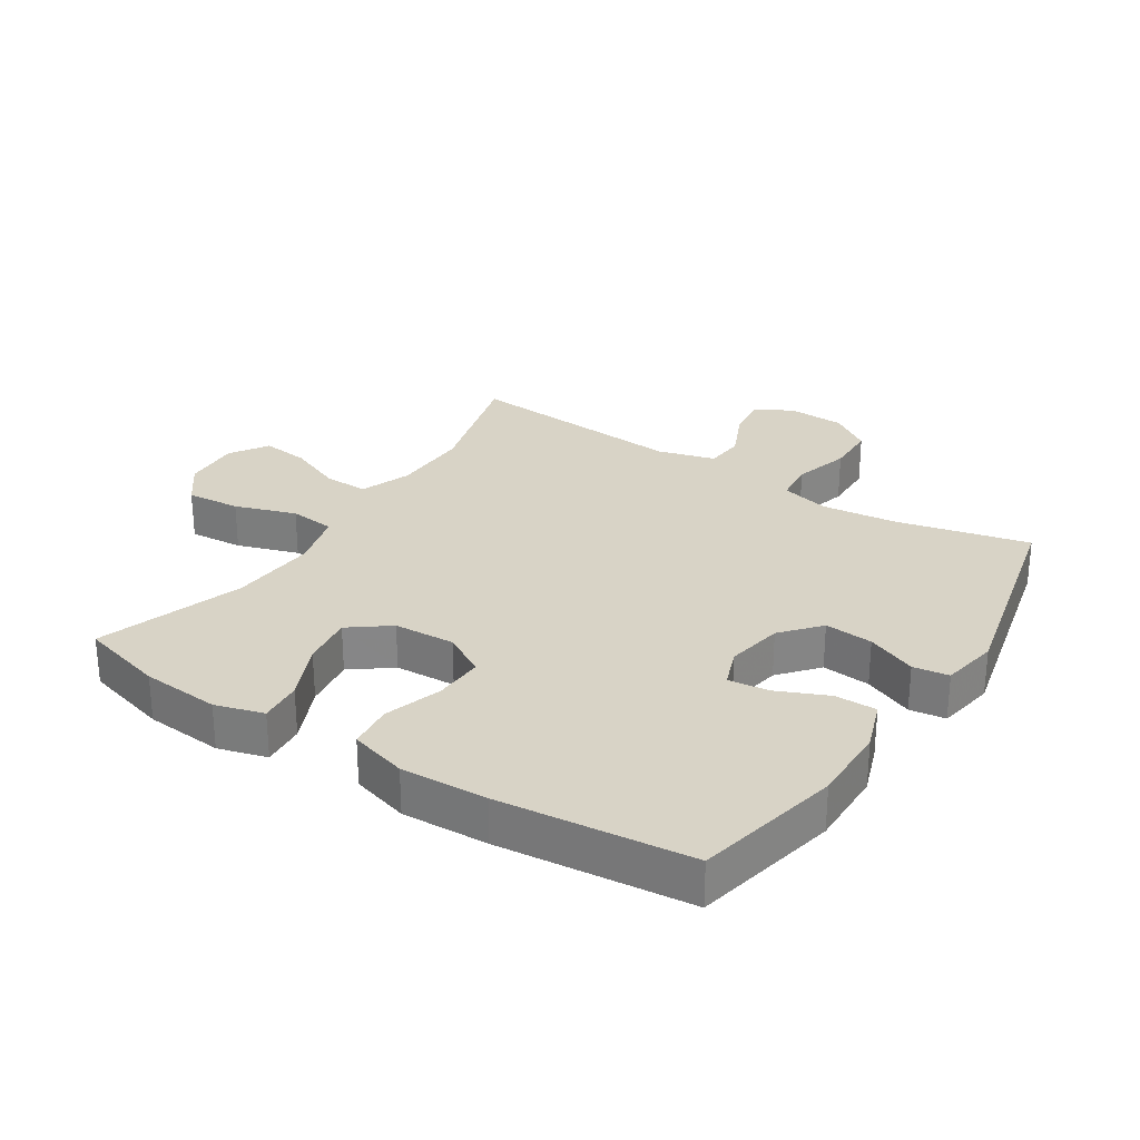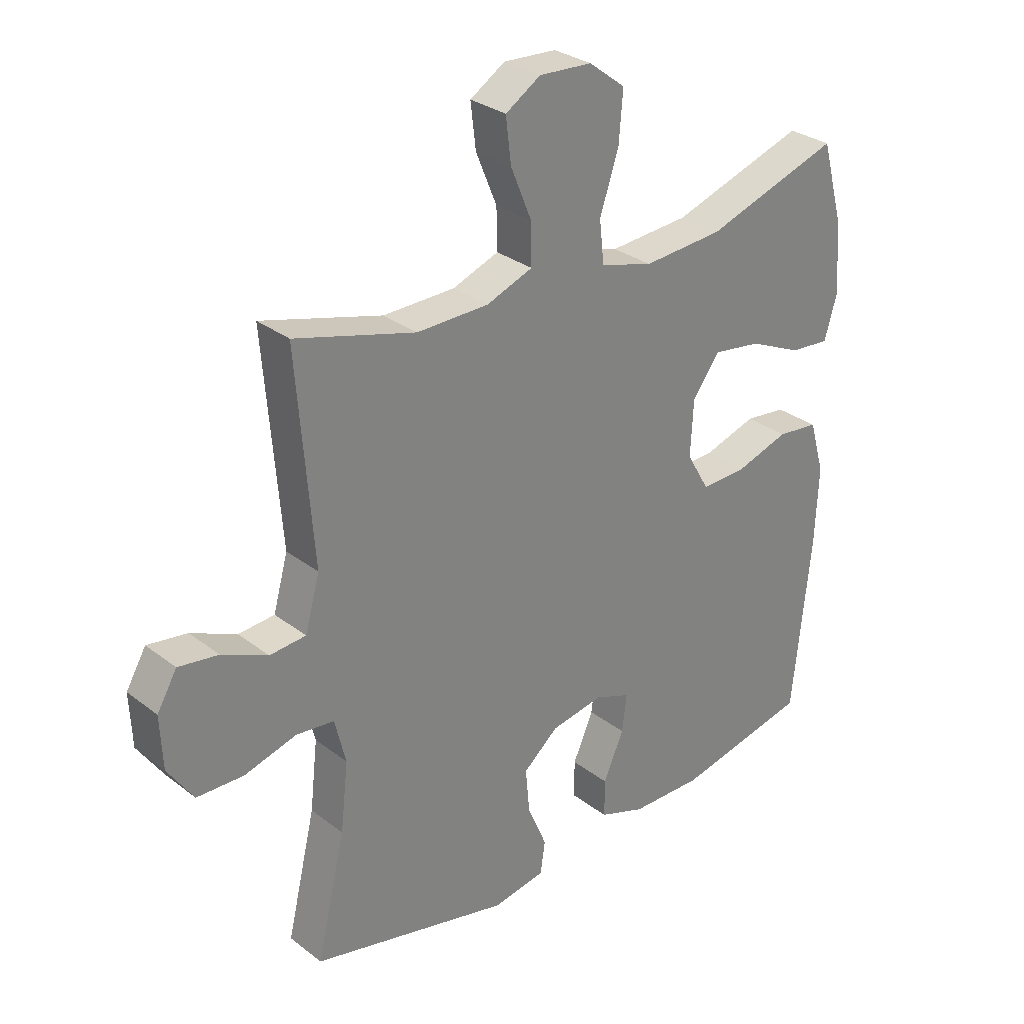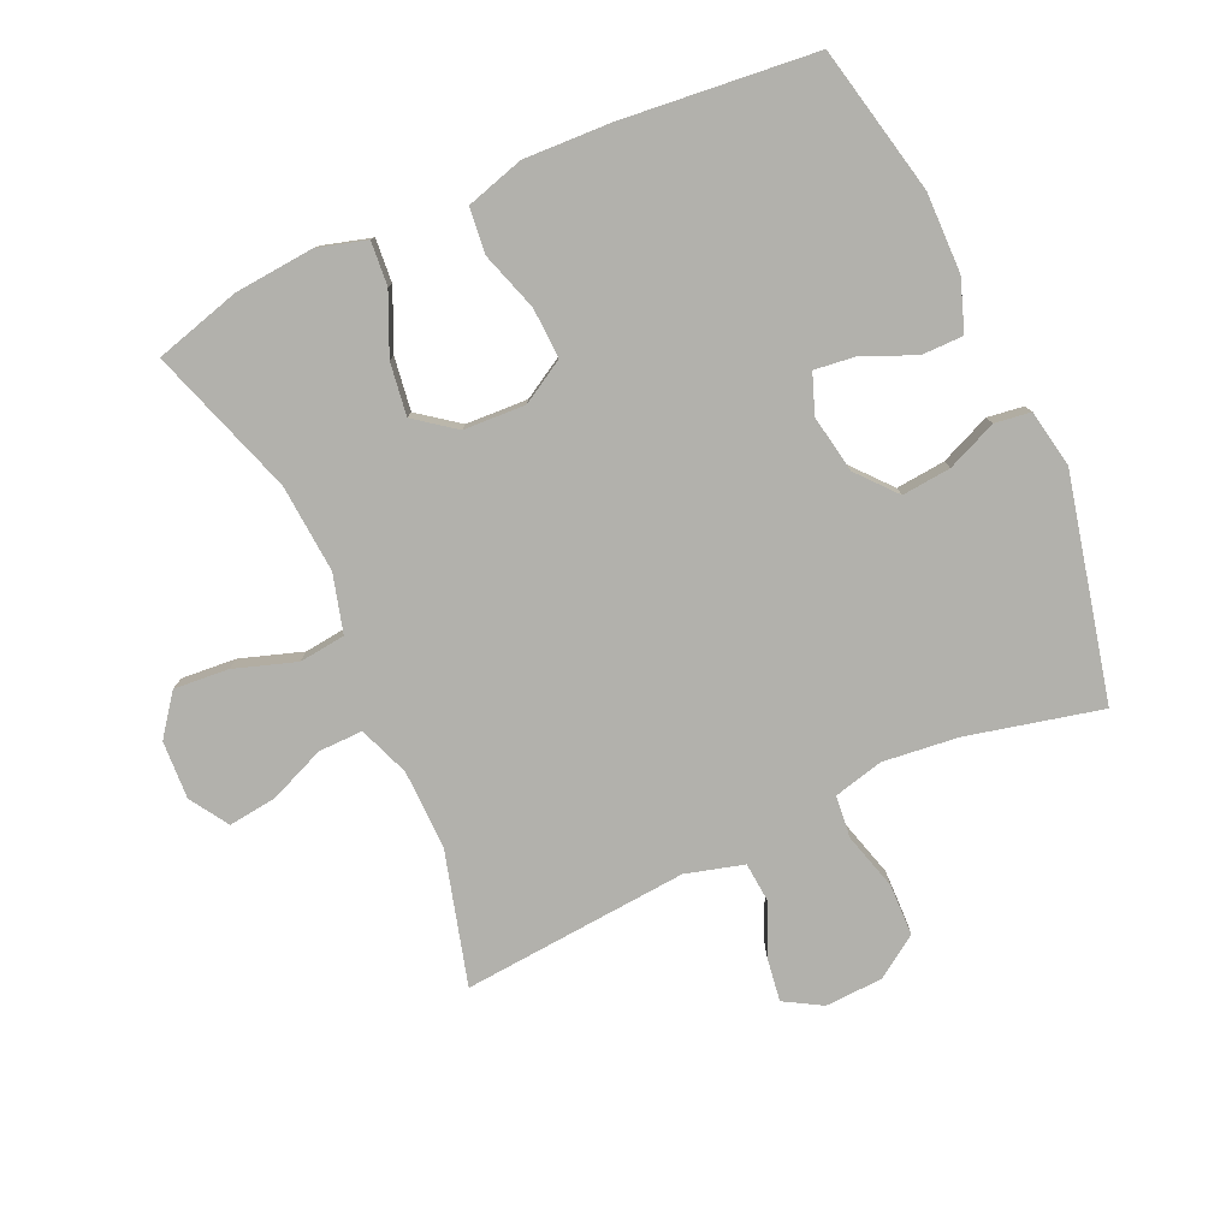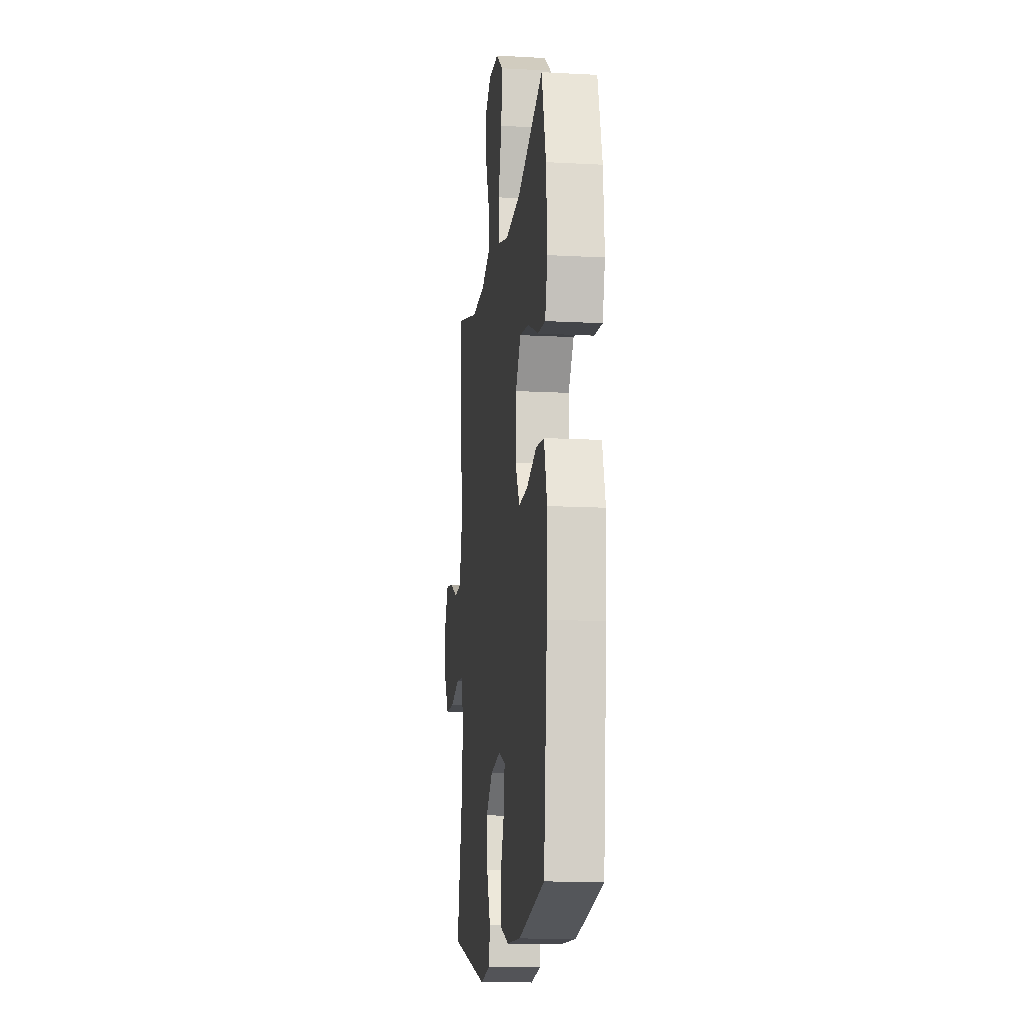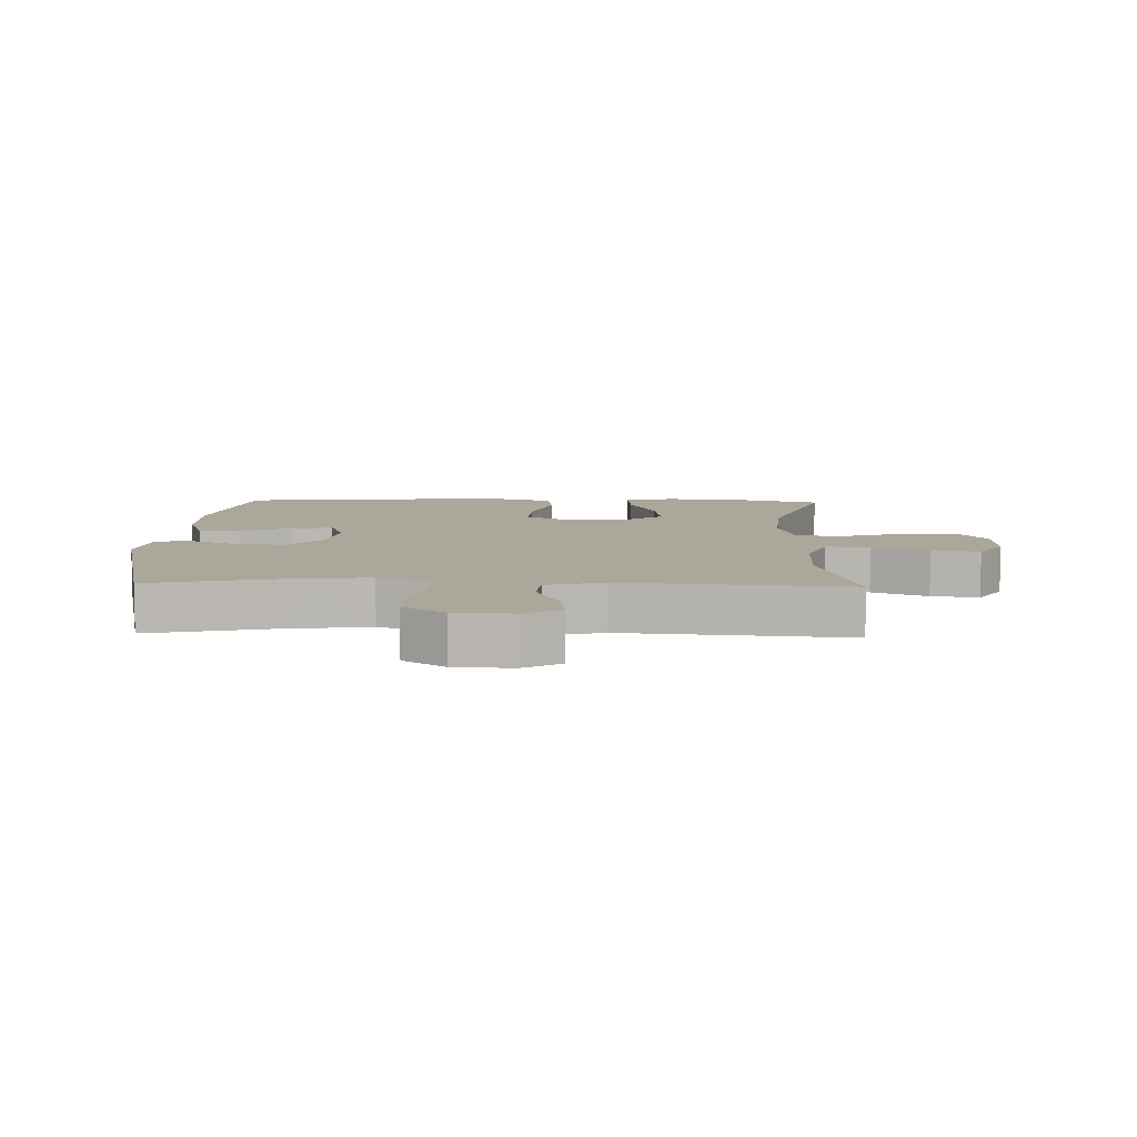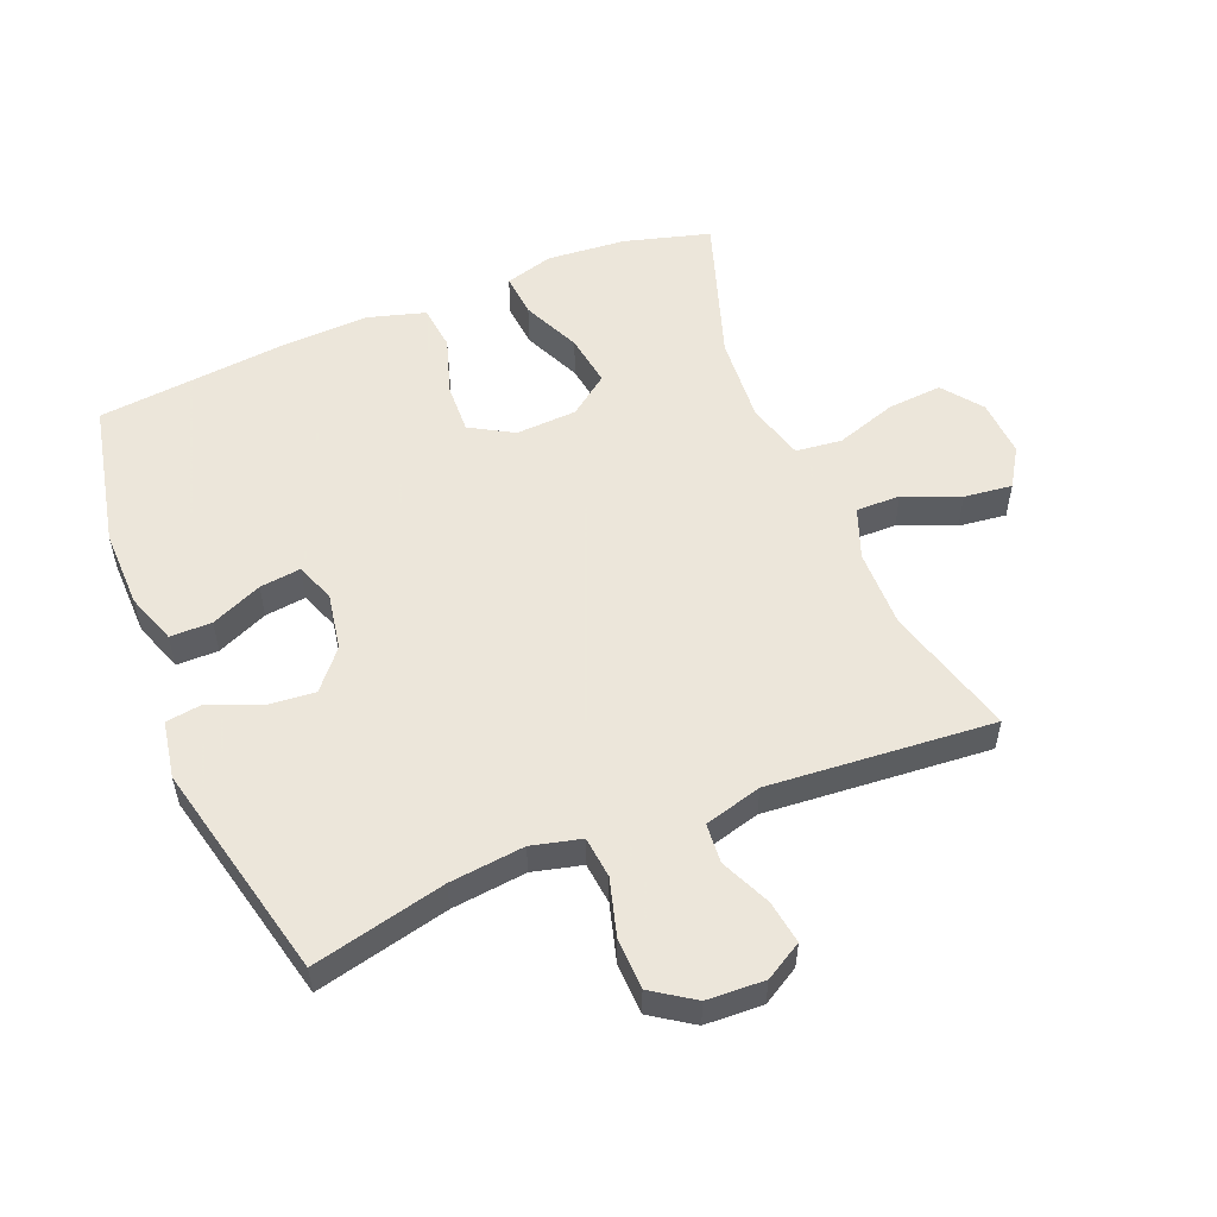
<metadata>
{"format":"obj","ext":"obj","renderer":"f3d","projection":"perspective","resolution":1024,"background":"white","views":[{"elev":28.1,"azim":122.9,"up":"+Y"},{"elev":29.7,"azim":-41.8,"up":"+Z"},{"elev":-78.9,"azim":114.5,"up":"+Y"},{"elev":-13.7,"azim":83.1,"up":"+Z"},{"elev":8.2,"azim":-88.0,"up":"+Y"},{"elev":54.2,"azim":-112.2,"up":"+Y"}]}
</metadata>
<code>
v 0.5 0.07 0.5
v 0.537 0.07 0.366
v 0.547 0.07 0.243
v 0.525 0.07 0.167
v 0.457 0.07 0.173
v 0.366 0.07 0.214
v 0.284 0.07 0.226
v 0.237 0.07 0.164
v 0.232 0.07 0.068
v 0.271 0.07 0.001
v 0.349 0.07 0.004
v 0.44 0.07 0.033
v 0.511 0.07 0.025
v 0.537 0.07 -0.065
v 0.531 0.07 -0.2
v 0.5 0.07 -0.5
v 0.271 0.07 -0.549
v 0.148 0.07 -0.547
v 0.069 0.07 -0.519
v 0.069 0.07 -0.454
v 0.104 0.07 -0.374
v 0.112 0.07 -0.31
v 0.051 0.07 -0.287
v -0.039 0.07 -0.303
v -0.099 0.07 -0.354
v -0.092 0.07 -0.43
v -0.059 0.07 -0.508
v -0.067 0.07 -0.564
v -0.157 0.07 -0.58
v -0.5 0.07 -0.5
v -0.451 0.07 -0.292
v -0.438 0.07 -0.175
v -0.457 0.07 -0.098
v -0.522 0.07 -0.091
v -0.611 0.07 -0.116
v -0.691 0.07 -0.114
v -0.735 0.07 -0.049
v -0.739 0.07 0.041
v -0.705 0.07 0.099
v -0.637 0.07 0.089
v -0.559 0.07 0.054
v -0.497 0.07 0.059
v -0.472 0.07 0.149
v -0.5 0.07 0.5
v -0.294 0.07 0.443
v -0.171 0.07 0.445
v -0.092 0.07 0.475
v -0.093 0.07 0.544
v -0.129 0.07 0.631
v -0.138 0.07 0.706
v -0.078 0.07 0.744
v 0.012 0.07 0.739
v 0.074 0.07 0.692
v 0.067 0.07 0.607
v 0.035 0.07 0.511
v 0.043 0.07 0.439
v 0.133 0.07 0.414
v 0.27 0.07 0.424
v 0.5 0 0.5
v 0.537 0 0.366
v 0.547 0 0.243
v 0.525 0 0.167
v 0.457 0 0.173
v 0.366 0 0.214
v 0.284 0 0.226
v 0.237 0 0.164
v 0.232 0 0.068
v 0.271 0 0.001
v 0.349 0 0.004
v 0.44 0 0.033
v 0.511 0 0.025
v 0.537 0 -0.065
v 0.531 0 -0.2
v 0.5 0 -0.5
v 0.271 0 -0.549
v 0.148 0 -0.547
v 0.069 0 -0.519
v 0.069 0 -0.454
v 0.104 0 -0.374
v 0.112 0 -0.31
v 0.051 0 -0.287
v -0.039 0 -0.303
v -0.099 0 -0.354
v -0.092 0 -0.43
v -0.059 0 -0.508
v -0.067 0 -0.564
v -0.157 0 -0.58
v -0.5 0 -0.5
v -0.451 0 -0.292
v -0.438 0 -0.175
v -0.457 0 -0.098
v -0.522 0 -0.091
v -0.611 0 -0.116
v -0.691 0 -0.114
v -0.735 0 -0.049
v -0.739 0 0.041
v -0.705 0 0.099
v -0.637 0 0.089
v -0.559 0 0.054
v -0.497 0 0.059
v -0.472 0 0.149
v -0.5 0 0.5
v -0.294 0 0.443
v -0.171 0 0.445
v -0.092 0 0.475
v -0.093 0 0.544
v -0.129 0 0.631
v -0.138 0 0.706
v -0.078 0 0.744
v 0.012 0 0.739
v 0.074 0 0.692
v 0.067 0 0.607
v 0.035 0 0.511
v 0.043 0 0.439
v 0.133 0 0.414
v 0.27 0 0.424
f 53 54 55
f 52 53 55
f 51 52 55
f 50 51 55
f 49 50 55
f 48 49 55
f 47 48 55 56
f 46 47 56 57
f 43 44 45
f 45 46 57
f 43 45 57
f 42 43 57
f 39 40 41
f 38 39 41
f 37 38 41
f 36 37 41
f 35 36 41
f 34 35 41
f 33 34 41 42
f 29 30 31
f 28 29 31
f 27 28 31
f 26 27 31
f 25 26 31 32
f 24 25 32 33
f 19 20 21
f 18 19 21
f 17 18 21
f 16 17 21
f 15 16 21
f 14 15 21
f 13 14 21
f 12 13 21
f 11 12 21
f 10 11 21 22
f 9 10 22 23
f 4 5 6
f 3 4 6
f 2 3 6
f 1 2 6
f 58 1 6
f 58 6 7
f 57 58 7 8
f 33 42 57
f 24 33 57
f 23 24 57
f 9 23 57
f 8 9 57
f 113 112 111
f 113 111 110
f 113 110 109
f 113 109 108
f 113 108 107
f 113 107 106
f 114 113 106 105
f 115 114 105 104
f 103 102 101
f 115 104 103
f 115 103 101
f 115 101 100
f 99 98 97
f 99 97 96
f 99 96 95
f 99 95 94
f 99 94 93
f 99 93 92
f 100 99 92 91
f 89 88 87
f 89 87 86
f 89 86 85
f 89 85 84
f 90 89 84 83
f 91 90 83 82
f 79 78 77
f 79 77 76
f 79 76 75
f 79 75 74
f 79 74 73
f 79 73 72
f 79 72 71
f 79 71 70
f 79 70 69
f 80 79 69 68
f 81 80 68 67
f 64 63 62
f 64 62 61
f 64 61 60
f 64 60 59
f 64 59 116
f 65 64 116
f 66 65 116 115
f 115 100 91
f 115 91 82
f 115 82 81
f 115 81 67
f 115 67 66
f 1 59 60 2
f 2 60 61 3
f 3 61 62 4
f 4 62 63 5
f 5 63 64 6
f 6 64 65 7
f 7 65 66 8
f 8 66 67 9
f 9 67 68 10
f 10 68 69 11
f 11 69 70 12
f 12 70 71 13
f 13 71 72 14
f 14 72 73 15
f 15 73 74 16
f 16 74 75 17
f 17 75 76 18
f 18 76 77 19
f 19 77 78 20
f 20 78 79 21
f 21 79 80 22
f 22 80 81 23
f 23 81 82 24
f 24 82 83 25
f 25 83 84 26
f 26 84 85 27
f 27 85 86 28
f 28 86 87 29
f 29 87 88 30
f 30 88 89 31
f 31 89 90 32
f 32 90 91 33
f 33 91 92 34
f 34 92 93 35
f 35 93 94 36
f 36 94 95 37
f 37 95 96 38
f 38 96 97 39
f 39 97 98 40
f 40 98 99 41
f 41 99 100 42
f 42 100 101 43
f 43 101 102 44
f 44 102 103 45
f 45 103 104 46
f 46 104 105 47
f 47 105 106 48
f 48 106 107 49
f 49 107 108 50
f 50 108 109 51
f 51 109 110 52
f 52 110 111 53
f 53 111 112 54
f 54 112 113 55
f 55 113 114 56
f 56 114 115 57
f 57 115 116 58
f 58 116 59 1

</code>
